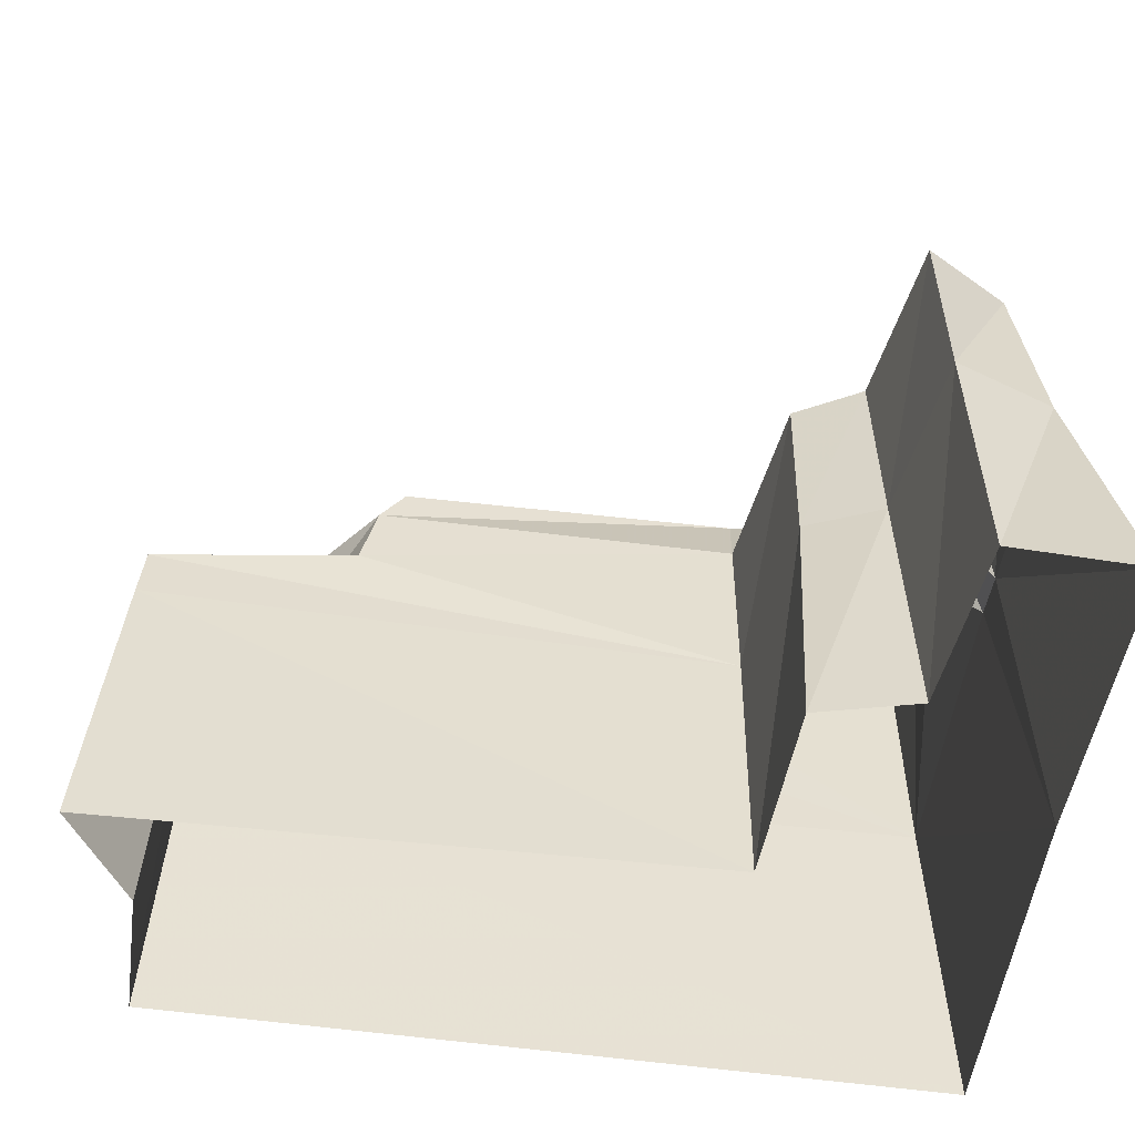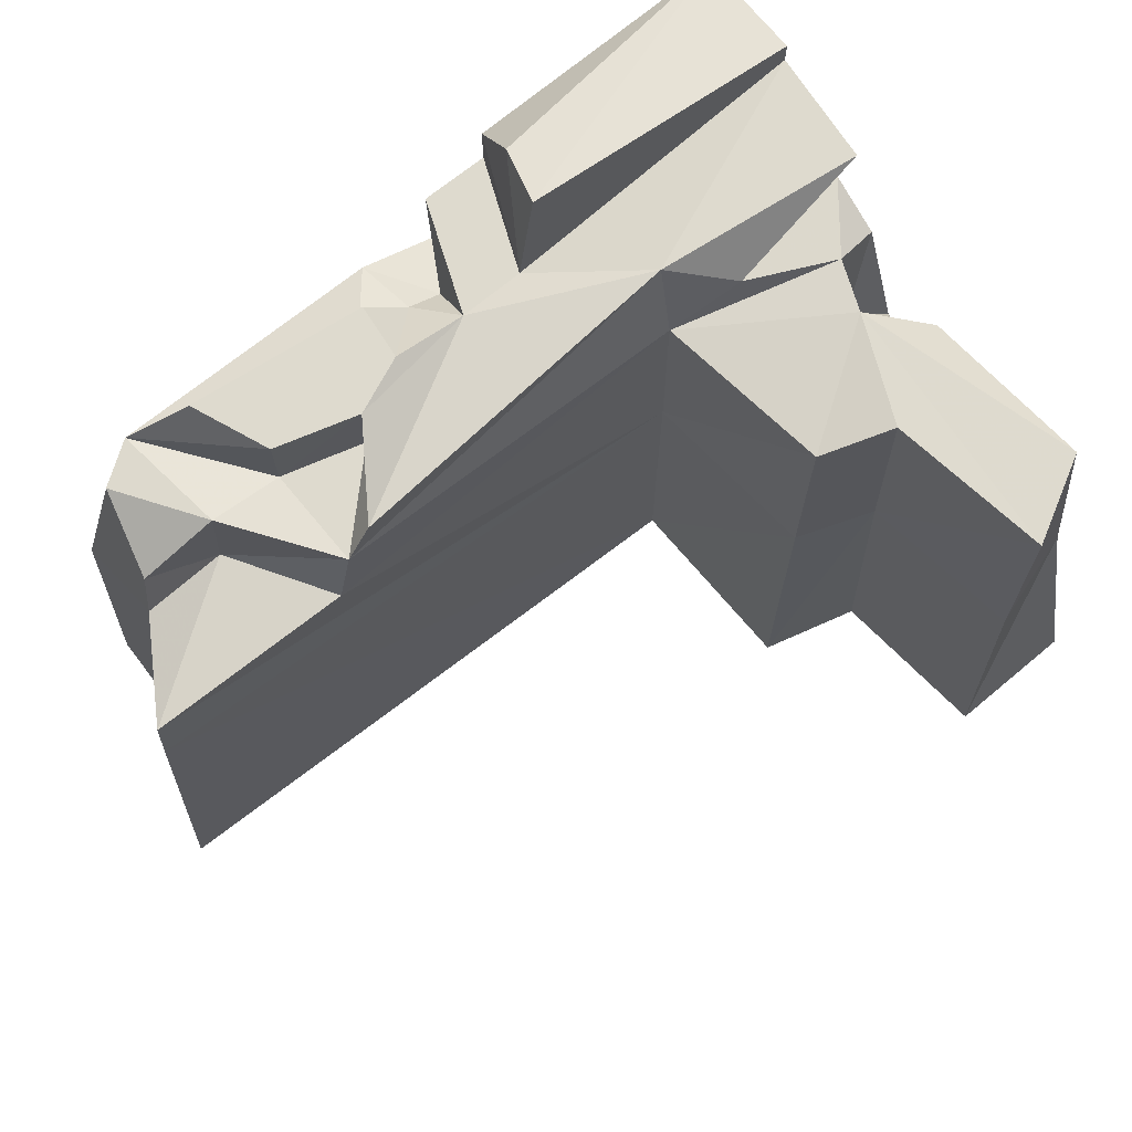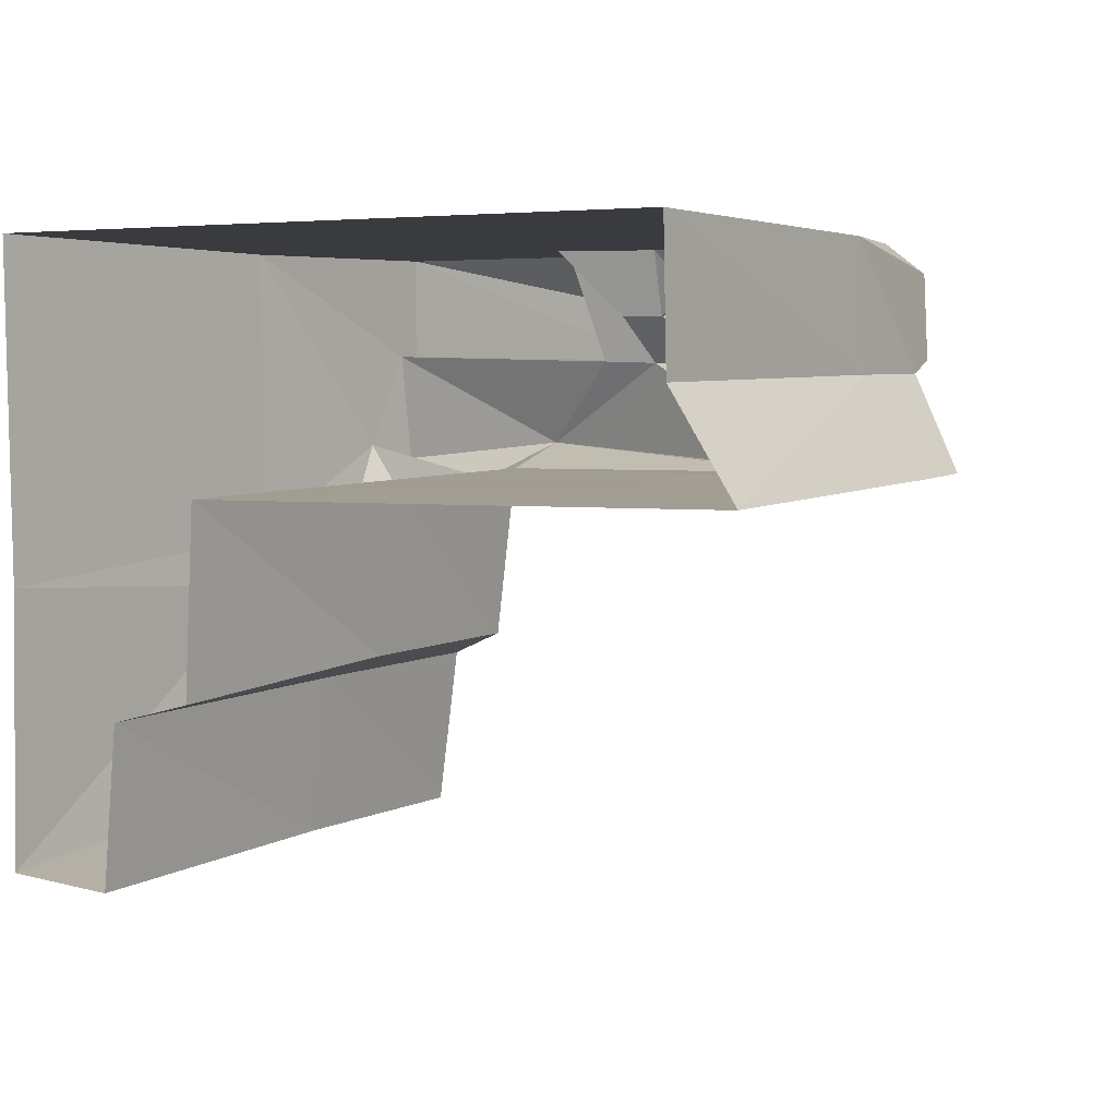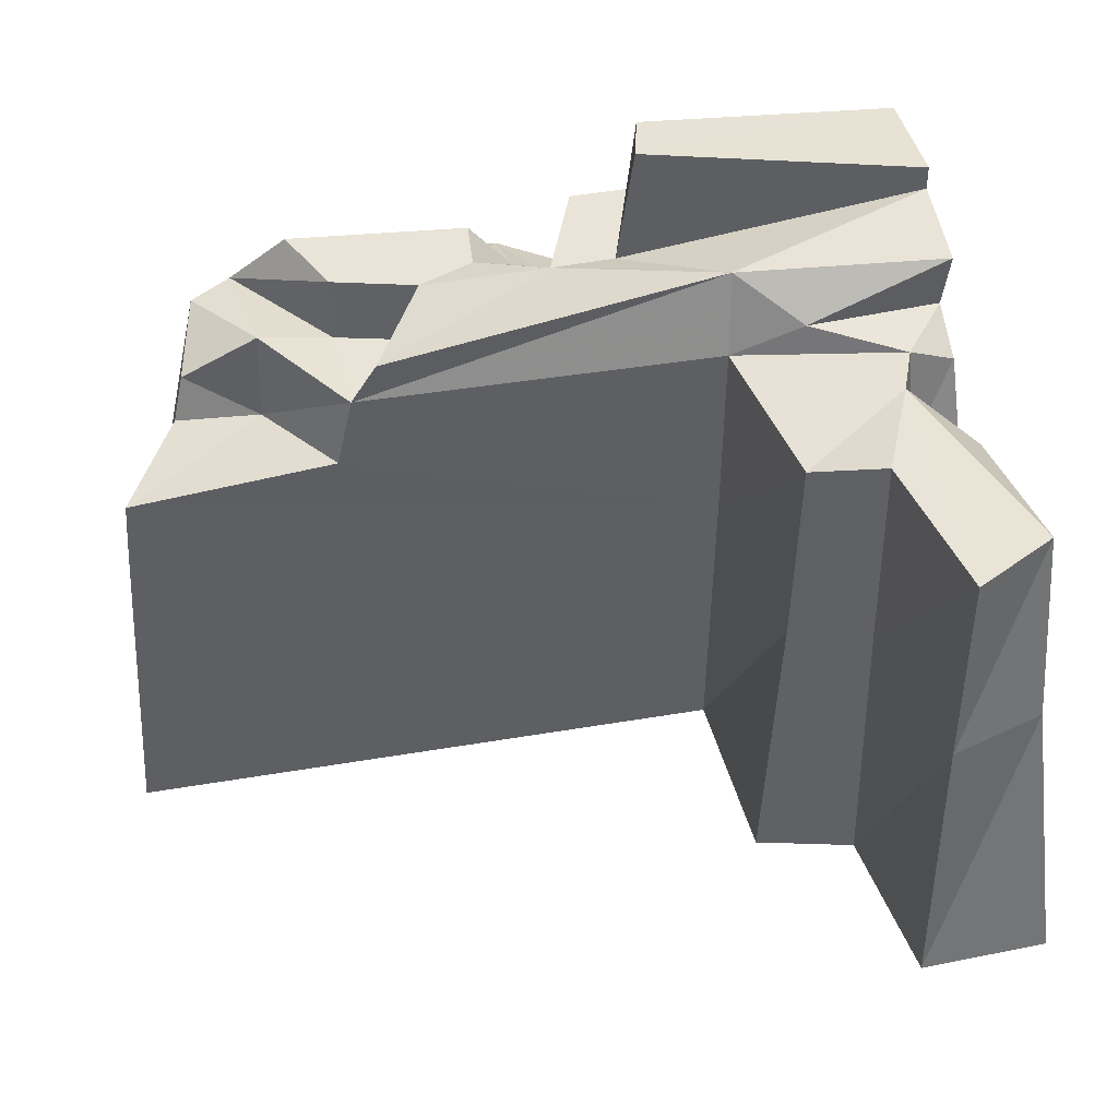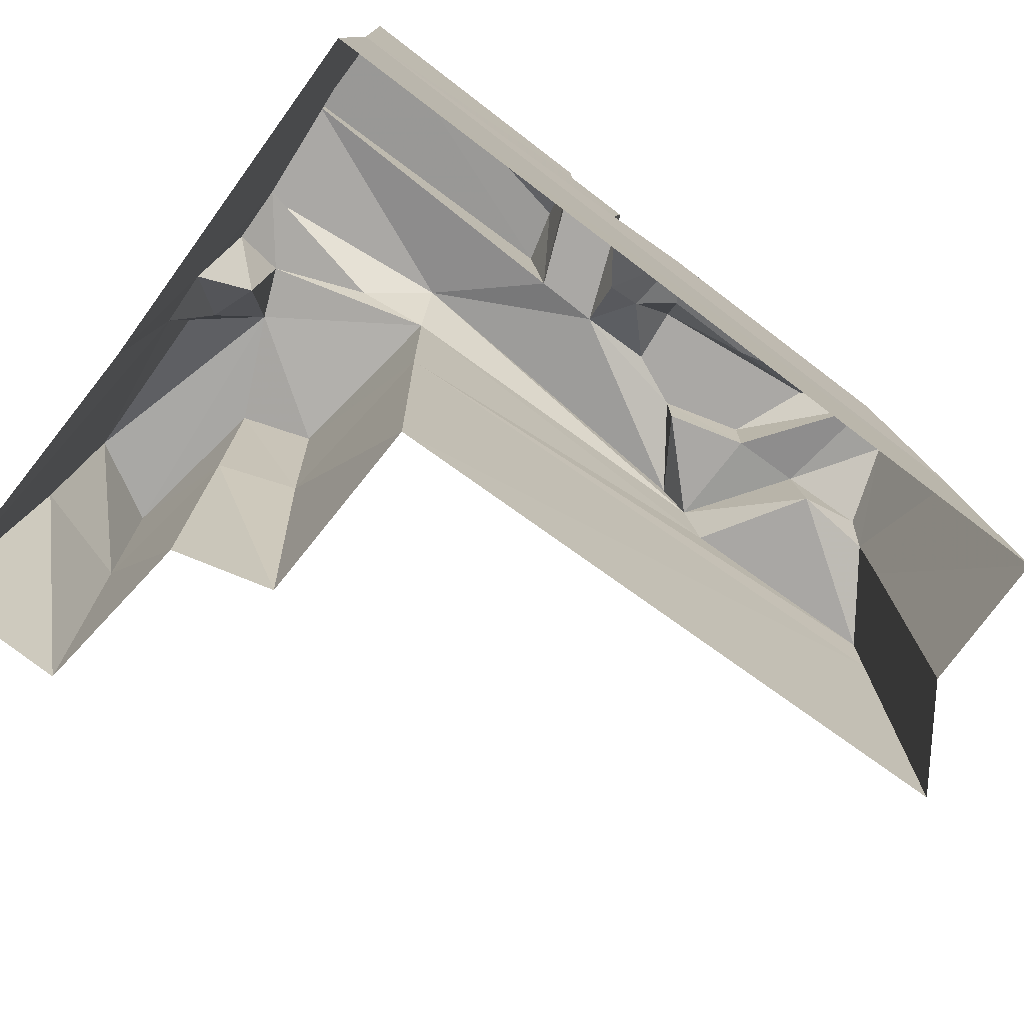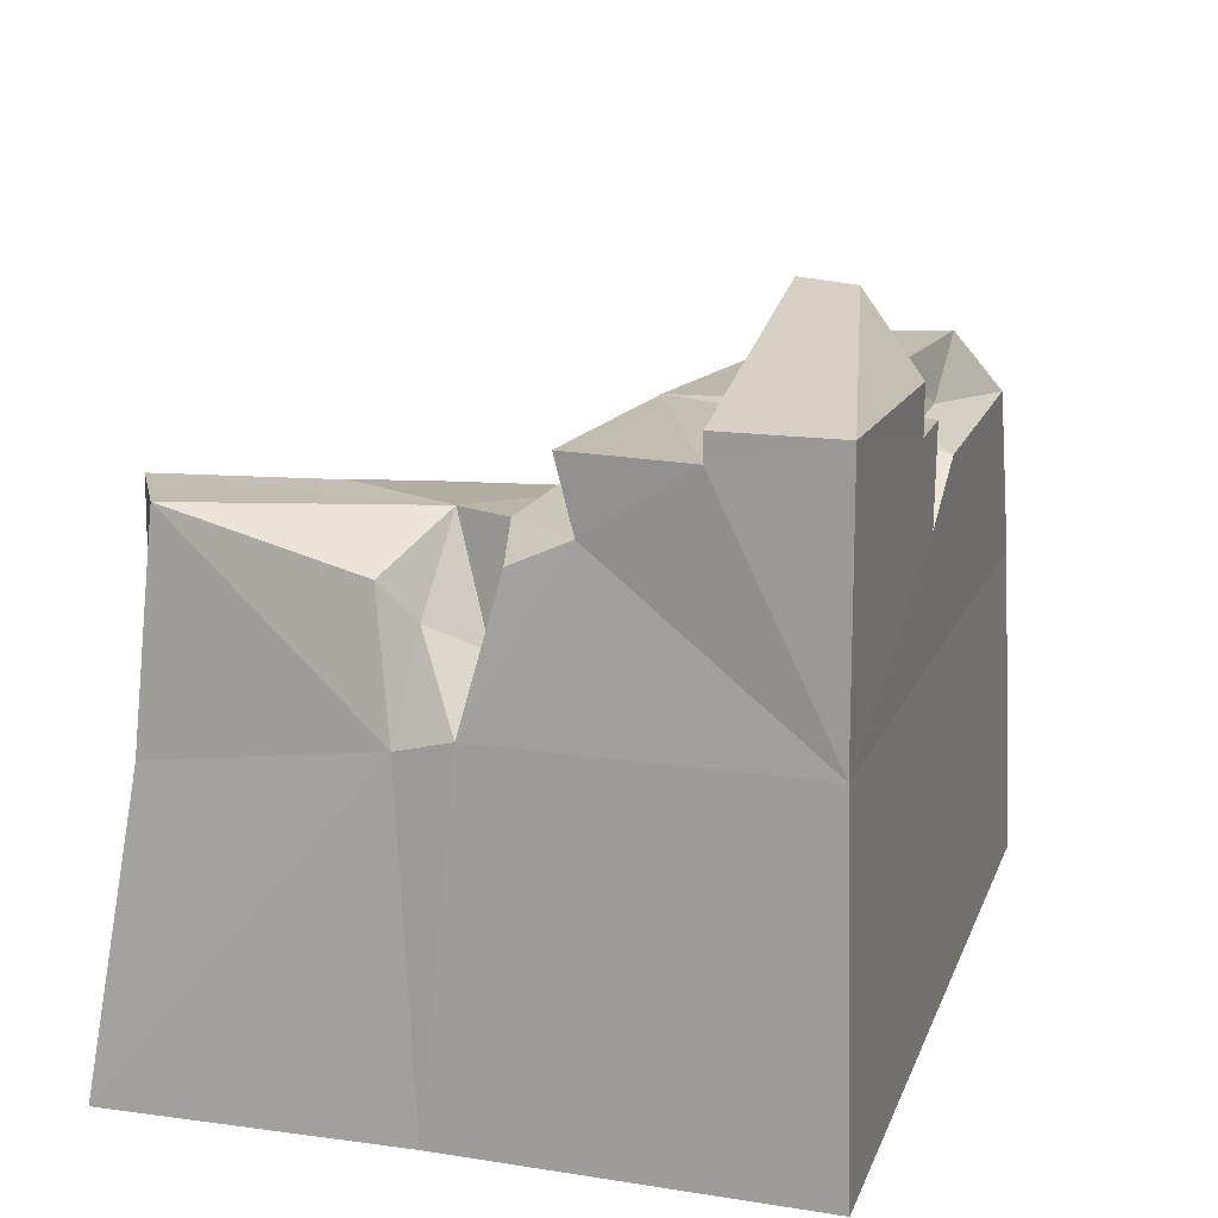
<metadata>
{"format":"obj","ext":"obj","renderer":"f3d","projection":"perspective","resolution":1024,"background":"white","views":[{"elev":-53.1,"azim":171.2,"up":"+Y"},{"elev":71.1,"azim":141.1,"up":"+Y"},{"elev":5.1,"azim":37.9,"up":"+Z"},{"elev":42.9,"azim":167.4,"up":"+Y"},{"elev":-75.2,"azim":-37.2,"up":"+Y"},{"elev":16.5,"azim":-73.4,"up":"+Y"}]}
</metadata>
<code>
v 4.12 1.05 -1.25
v 4.08 1.61 -1.23
v -1.36 0.77 -1.43
v 2.17 1.86 -1.33
v -1.38 2.52 -1.4
v 2.02 2.53 -1.33
v -1.44 3.26 -1.17
v 1.78 2.89 -1.33
v -3.32 2.22 -2.73
v -3.46 1.01 -2.58
v -3.28 2.65 -4.44
v -3.39 0.71 -4.61
v -1.6 2.51 -3.07
v -1.54 0.67 -3.11
v -3.41 3.26 -1.39
v -3.53 3.26 -0.31
v -3.41 2.65 -1.23
v -3.54 1.15 0.72
v -3.49 1.14 -2.09
v -3.53 3.49 0.71
v -3.53 3.49 -0.31
v -1.03 3.38 0.71
v -1.03 2.96 0.71
v -0.53 2.12 0.72
v 3.53 0.91 0.72
v 0.31 2.53 0.72
v 2.83 2.53 0.72
v -0.4 2.96 0.71
v 0.6 2.68 0.36
v 0.27 2.71 0.1
v 0.67 3.14 0.17
v -1.31 -1.96 -1.48
v 4.31 -2.01 -1.33
v 3.65 -2.01 0.83
v -3.65 -2.01 0.83
v -1.36 -2.01 -3.25
v -3.59 -2.01 -2.38
v -3.65 -2.01 -5.02
v -2.43 -2.01 -5.04
v -2.27 -2.01 -3.49
v -2.47 0.73 -4.91
v -2.26 0.72 -3.38
v -2.49 2.65 -4.87
v -2.26 2.65 -3.33
v 2.03 2.53 -0.38
v 2.03 3.14 -0.37
v 2.32 3.14 0.36
v 1.27 2.53 -0.59
v 1.26 3.14 -0.59
v 3.53 1.85 -0.41
v 2.74 1.72 -0.33
v 2.71 2.64 -0.38
v 3.42 2.25 -0.3
v -0.89 4.04 0.18
v -0.75 4.06 -0.34
v -0.59 2.96 -0.34
v -3.39 2.41 -1.75
v -2.92 2.64 -1.85
v -2.04 2.85 -1.54
v -2.99 1.66 -1.99
v -0.06 2.53 0.1
v 0.02 2.96 -0.35
v 1.46 2.68 0.36
v -2.72 2.64 -2.33
v 0.73 3.14 -0.36
v 3.22 2.53 0.45
v -3.14 1.87 -2.46
v 3.57 0.94 -0.41
v 3.68 -2.01 -0.43
o Node 0
f 3 2 1
f 4 2 3
f 5 4 3
f 6 4 5
f 7 6 5
f 8 6 7
f 8 8 7
f 9 8 8
f 9 9 8
f 10 9 9
f 11 10 9
f 12 10 11
f 12 12 11
f 5 12 12
f 5 5 12
f 13 5 5
f 3 13 5
f 14 13 3
f 14 14 3
f 15 14 14
f 15 15 14
f 16 15 15
f 17 16 15
f 18 16 17
f 19 18 17
f 19 18 19
f 18 19 19
f 18 19 18
f 20 18 18
f 16 18 20
f 21 16 20
f 21 16 21
f 22 21 21
f 22 21 22
f 20 22 22
f 23 22 20
f 18 23 20
f 24 23 18
f 25 24 18
f 26 24 25
f 27 26 25
f 27 26 27
f 24 27 27
f 24 27 24
f 28 24 24
f 23 24 28
f 23 23 28
f 29 23 23
f 29 29 23
f 30 29 29
f 31 30 29
f 1 32 3
f 33 32 1
f 33 33 1
f 34 33 33
f 34 34 33
f 35 34 34
f 25 35 34
f 18 35 25
f 18 18 25
f 36 18 18
f 36 36 18
f 32 36 36
f 14 32 36
f 3 32 14
f 3 3 14
f 35 3 3
f 35 35 3
f 37 35 35
f 18 37 35
f 37 37 18
f 19 37 18
f 37 37 19
f 10 37 19
f 38 37 10
f 12 38 10
f 41 40 39
f 42 40 41
f 43 42 41
f 44 42 43
f 44 44 43
f 45 44 44
f 45 45 44
f 27 45 45
f 46 27 45
f 47 27 46
f 47 47 46
f 48 47 47
f 48 48 47
f 45 48 48
f 49 45 48
f 46 45 49
f 46 46 49
f 50 46 46
f 50 50 46
f 51 50 50
f 2 51 50
f 4 51 2
f 4 4 2
f 52 4 4
f 52 52 4
f 51 52 52
f 53 51 52
f 50 51 53
f 50 50 53
f 4 50 50
f 4 4 50
f 51 4 4
f 6 51 4
f 52 51 6
f 52 52 6
f 54 52 52
f 54 54 52
f 20 54 54
f 55 20 54
f 21 20 55
f 21 21 55
f 23 21 21
f 23 23 21
f 22 23 23
f 56 22 23
f 54 22 56
f 55 54 56
f 55 54 55
f 16 55 55
f 16 55 16
f 21 16 16
f 56 16 21
f 55 56 21
f 55 56 55
f 57 55 55
f 57 55 57
f 17 57 57
f 58 57 17
f 59 58 17
f 59 58 59
f 58 59 59
f 58 59 58
f 60 58 58
f 57 58 60
f 19 57 60
f 19 57 19
f 24 19 19
f 24 19 24
f 61 24 24
f 28 24 61
f 62 28 61
f 62 28 62
f 27 62 62
f 27 62 27
f 63 27 27
f 26 27 63
f 29 26 63
f 29 26 29
f 58 29 29
f 58 29 58
f 5 58 58
f 64 58 5
f 13 64 5
f 64 64 13
f 44 64 13
f 64 64 44
f 43 64 44
f 64 64 43
f 11 64 43
f 9 64 11
f 9 9 11
f 29 9 9
f 29 29 9
f 31 29 29
f 63 31 29
f 47 31 63
f 27 47 63
f 27 47 27
f 23 27 27
f 23 27 23
f 28 23 23
f 56 23 28
f 62 56 28
f 56 56 62
f 7 56 62
f 16 56 7
f 15 16 7
f 15 16 15
f 47 15 15
f 47 15 47
f 46 47 47
f 31 47 46
f 46 31 46
f 65 31 46
f 49 65 46
f 62 65 49
f 8 62 49
f 7 62 8
f 7 7 8
f 65 7 7
f 65 65 7
f 30 65 65
f 62 30 65
f 61 30 62
f 61 61 62
f 13 61 61
f 13 13 61
f 44 13 13
f 14 44 13
f 42 44 14
f 36 42 14
f 40 42 36
f 40 40 36
f 43 40 40
f 43 43 40
f 11 43 43
f 41 11 43
f 12 11 41
f 39 12 41
f 38 12 39
f 38 38 39
f 48 38 38
f 48 48 38
f 6 48 48
f 45 6 48
f 52 6 45
f 27 52 45
f 52 52 27
f 66 52 27
f 53 52 66
f 53 53 66
f 58 53 53
f 58 58 53
f 5 58 58
f 59 5 58
f 7 5 59
f 59 7 59
f 15 7 59
f 17 15 59
f 17 15 17
f 58 17 17
f 58 17 58
f 64 58 58
f 60 58 64
f 67 60 64
f 19 60 67
f 67 19 67
f 10 19 67
f 9 10 67
f 9 10 9
f 53 9 9
f 53 9 53
f 66 53 53
f 50 53 66
f 25 50 66
f 68 50 25
f 34 68 25
f 68 68 34
f 69 68 34
f 68 68 69
f 33 68 69
f 68 68 33
f 1 68 33
f 50 68 1
f 2 50 1
f 2 50 2
f 29 2 2
f 29 2 29
f 30 29 29
f 26 29 30
f 61 26 30
f 24 26 61
f 24 24 61
f 6 24 24
f 6 6 24
f 48 6 6
f 8 48 6
f 8 48 8
f 8 8 8
f 8 8 8
f 49 8 8
f 48 8 49
f 48 48 49
f 9 48 48
f 9 9 48
f 64 9 9
f 67 64 9
f 67 64 67
f 31 67 67
f 31 67 31
f 65 31 31
f 30 31 65
f 30 30 65
f 66 30 30
f 66 66 30
f 25 66 66
f 27 25 66
f 27 25 27
f 20 27 27
f 20 27 20
f 22 20 20
f 54 20 22
f 54 54 22
f 57 54 54
f 57 57 54
f 17 57 57
f 19 17 57
o Node 1
o Node 2

</code>
